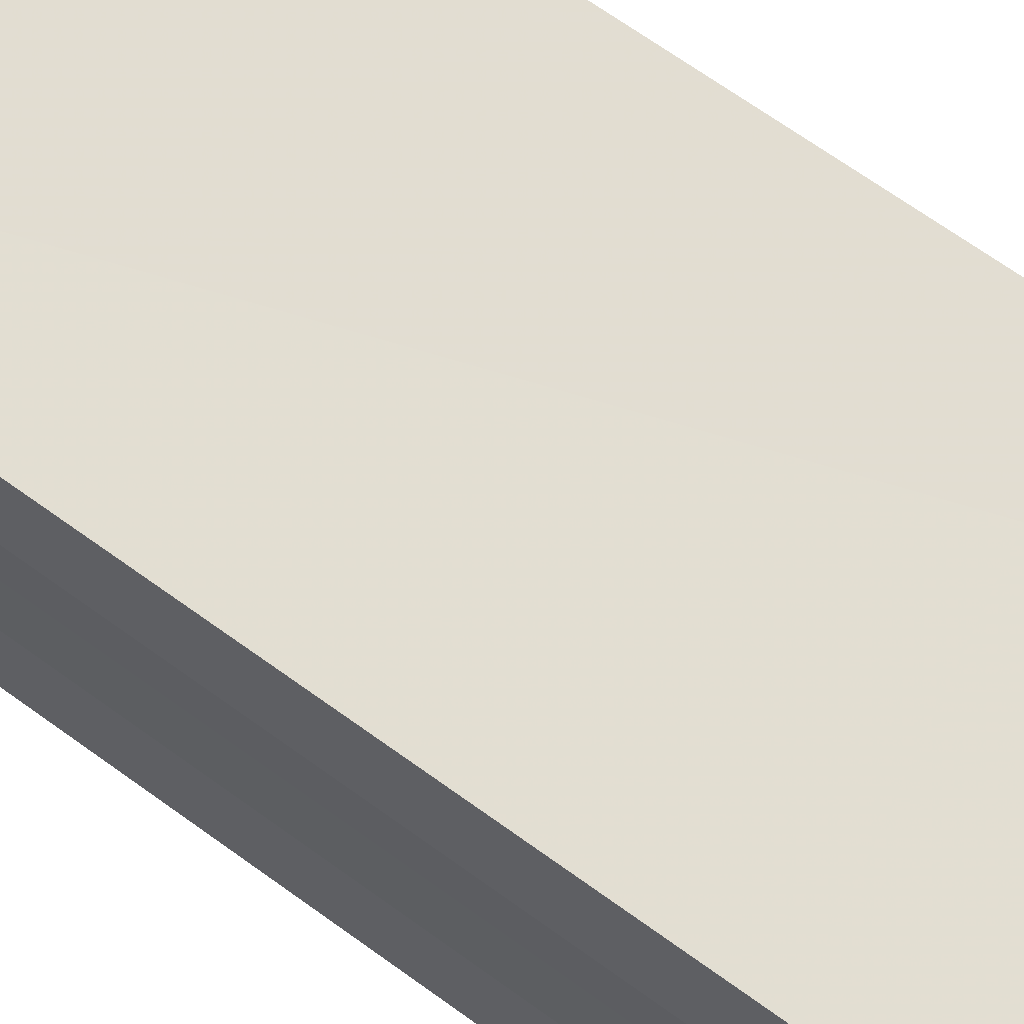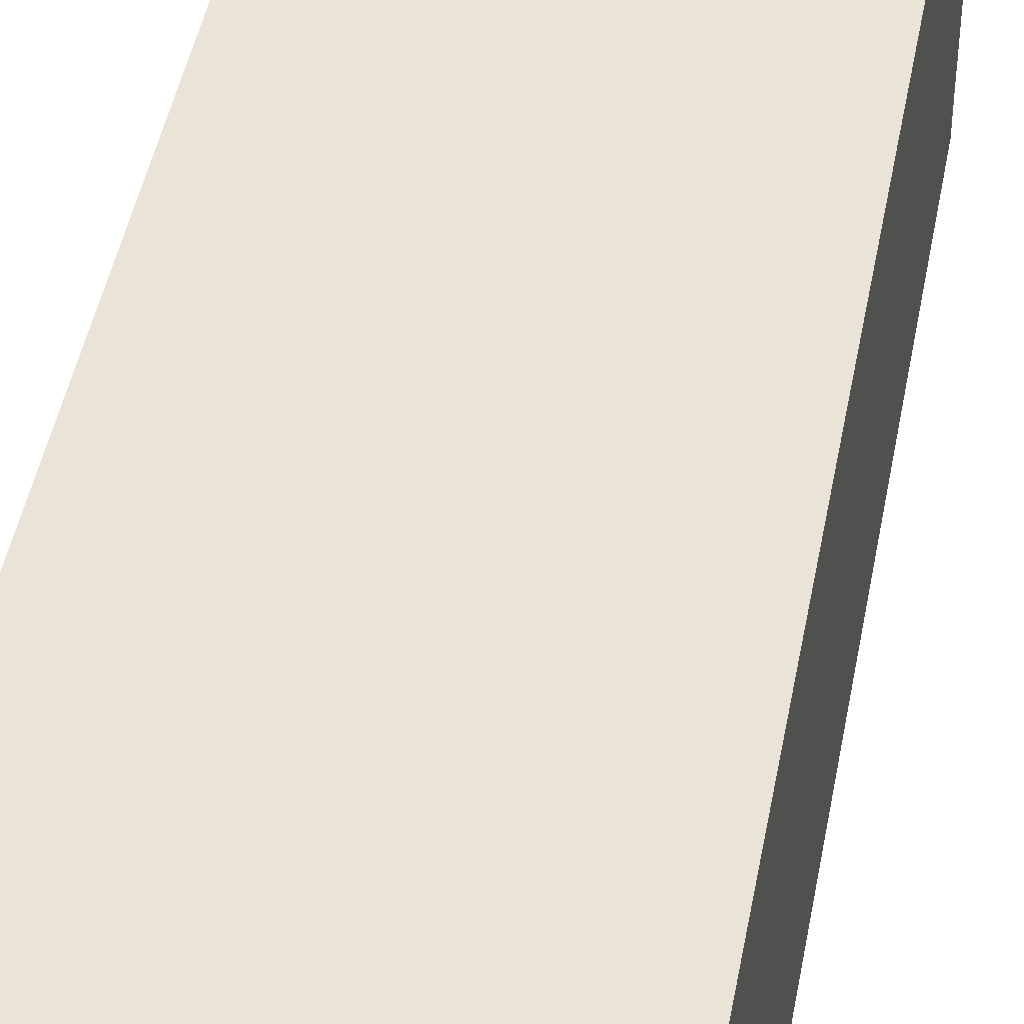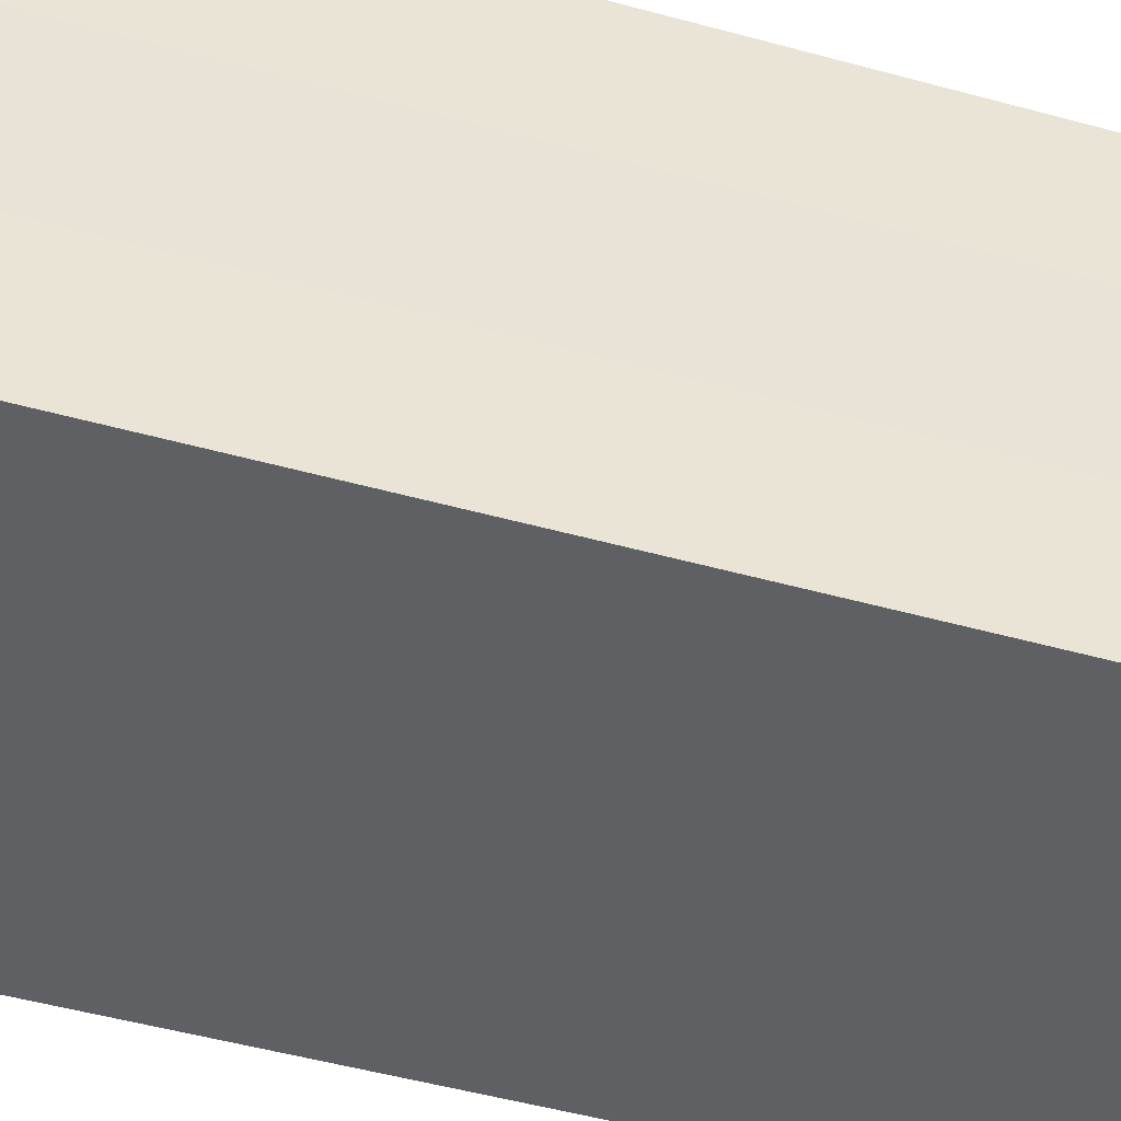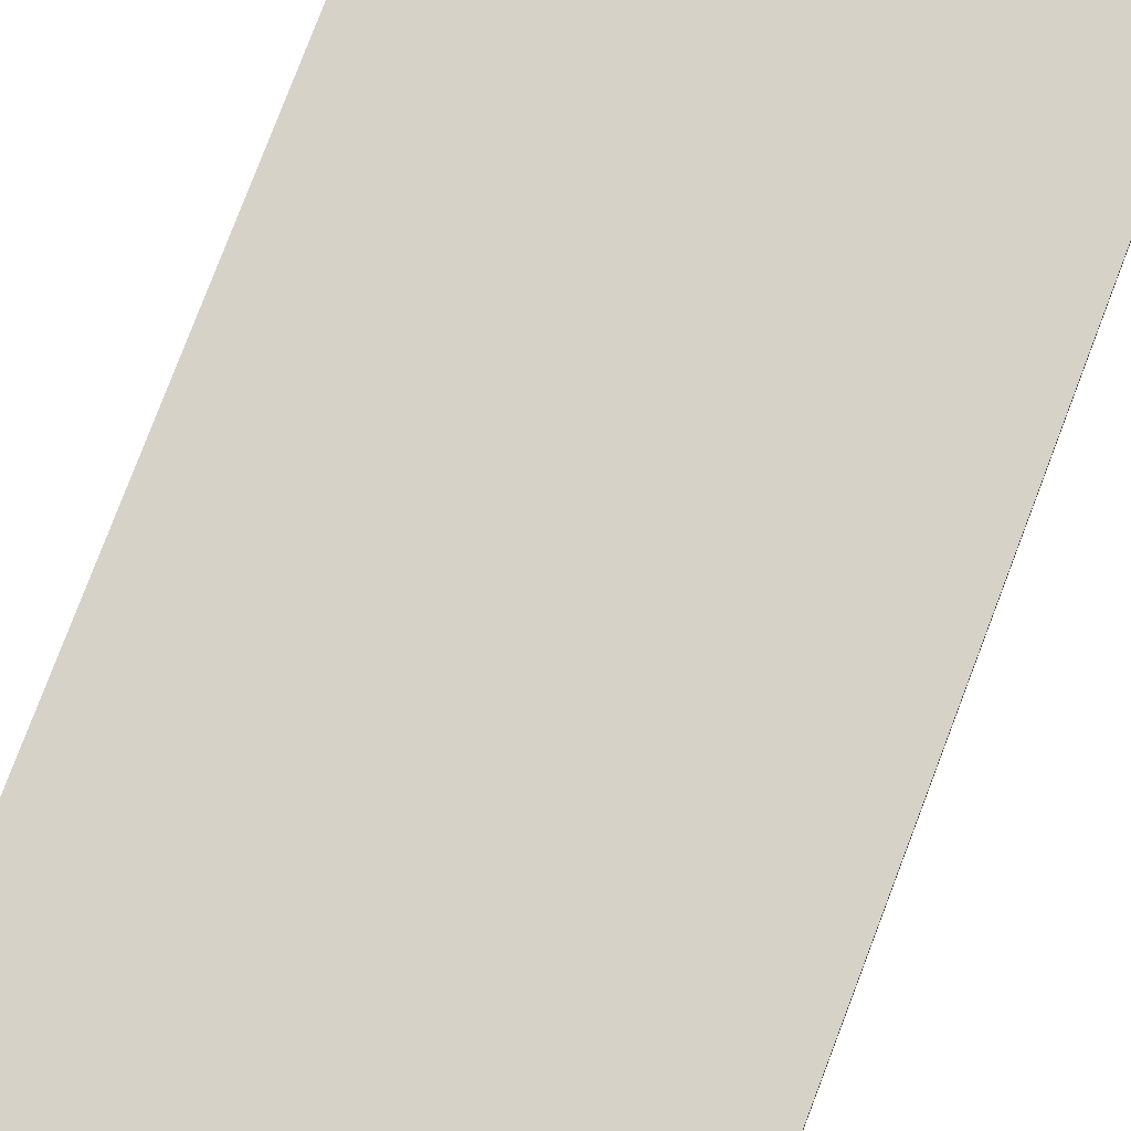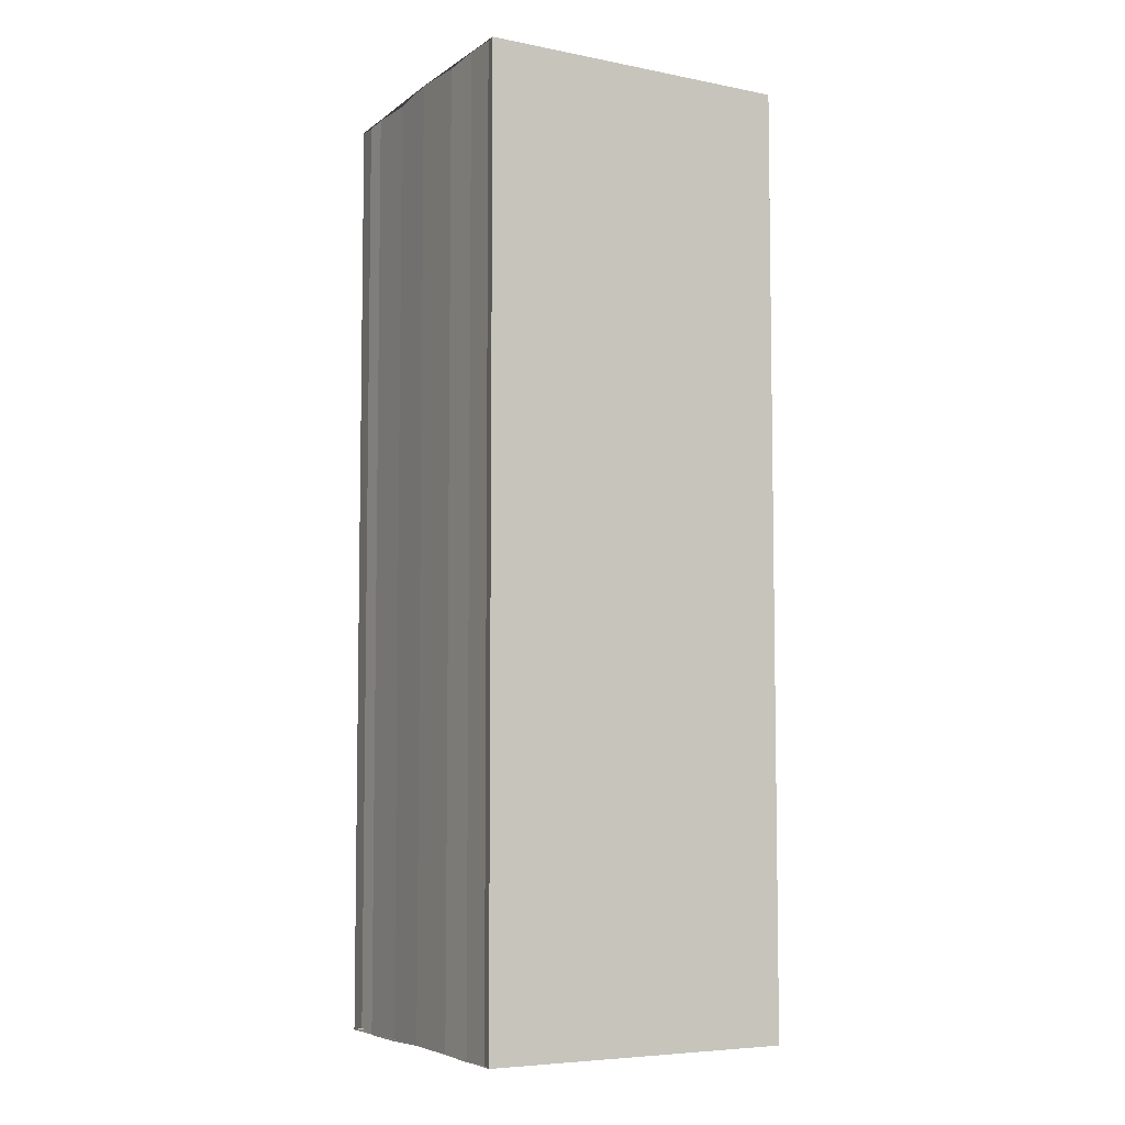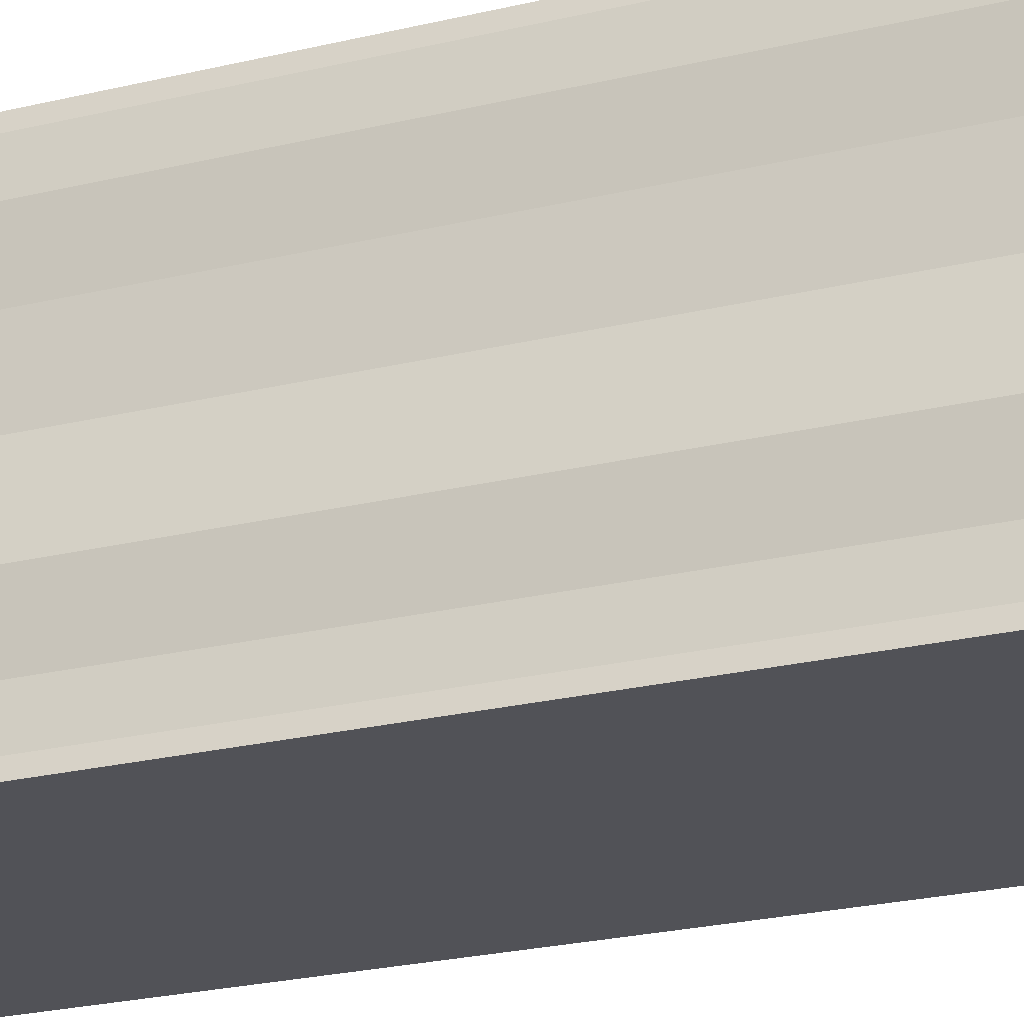
<metadata>
{"format":"obj","ext":"obj","renderer":"f3d","projection":"perspective","resolution":1024,"background":"white","views":[{"elev":65.9,"azim":-53.9,"up":"+Z"},{"elev":45.0,"azim":10.3,"up":"+Z"},{"elev":-46.3,"azim":72.1,"up":"+Z"},{"elev":78.0,"azim":-159.3,"up":"+Z"},{"elev":-6.0,"azim":152.3,"up":"+Y"},{"elev":-23.6,"azim":112.4,"up":"+Z"}]}
</metadata>
<code>
o 3572
v 2234 1888 7.995
v 2234 1888 7.993
v 2234 1888 7.995
v 2234 1888 7.993
v 2234 1888 7.991
v 2234 1888 7.991
v 2234 1888 7.99
v 2234 1888 7.99
v 2234 1888 7.99
v 2234 1888 7.99
v 2234 1888 7.99
v 2234 1888 7.99
v 2234 1888 7.991
v 2234 1888 7.993
v 2234 1888 7.995
v 2234 1888 7.996
v 2234 1888 7.998
v 2234 1888 7.999
v 2234 1888 7.999
v 2234 1888 7.996
v 2234 1888 7.99
v 2234 1888 7.99
v 2234 1888 7.99
v 2234 1888 7.99
v 2234 1888 7.99
v 2234 1888 7.991
v 2234 1888 7.993
v 2234 1888 7.995
v 2234 1888 7.996
v 2234 1888 7.998
v 2234 1888 7.999
v 2234 1888 7.999
v 2234 1888 7.996
v 2234 1888 7.998
v 2234 1888 7.998
v 2234 1888 7.999
v 2234 1888 7.999
v 2234 1888 7.999
v 2234 1888 7.999
v 2234 1888 7.999
v 2234 1888 7.999
v 2234 1888 7.999
v 2234 1888 7.999
v 2234 1888 7.999
v 2234 1888 7.998
v 2234 1888 7.999
v 2234 1888 7.996
v 2234 1888 7.998
v 2234 1888 7.995
v 2234 1888 7.996
v 2234 1888 7.993
v 2234 1888 7.995
v 2234 1888 7.991
v 2234 1888 7.993
v 2234 1888 7.99
v 2234 1888 7.991
v 2234 1888 7.99
v 2234 1888 7.991
v 2234 1888 7.993
v 2234 1888 7.991
v 2234 1888 7.995
v 2234 1888 7.993
v 2234 1888 7.996
v 2234 1888 7.995
v 2234 1888 7.998
v 2234 1888 7.996
v 2234 1888 7.999
v 2234 1888 7.998
f 1 2 3
f 3 2 4
f 2 5 4
f 4 5 6
f 5 7 6
f 6 7 8
f 7 9 8
f 8 10 11
f 3 11 12
f 3 12 13
f 3 13 14
f 3 14 15
f 3 15 16
f 3 16 17
f 3 17 18
f 3 18 19
f 20 1 3
f 1 21 10
f 22 21 23
f 24 25 22
f 1 26 21
f 1 27 26
f 1 28 27
f 1 29 28
f 1 30 29
f 1 31 30
f 1 32 31
f 33 1 20
f 34 33 20
f 35 33 34
f 36 35 34
f 37 35 36
f 38 37 36
f 39 37 40
f 41 32 42
f 43 44 41
f 45 31 46
f 47 48 45
f 49 50 47
f 51 52 49
f 53 54 51
f 55 56 53
f 57 58 55
f 58 59 60
f 59 61 62
f 61 63 64
f 63 65 66
f 65 67 68

</code>
